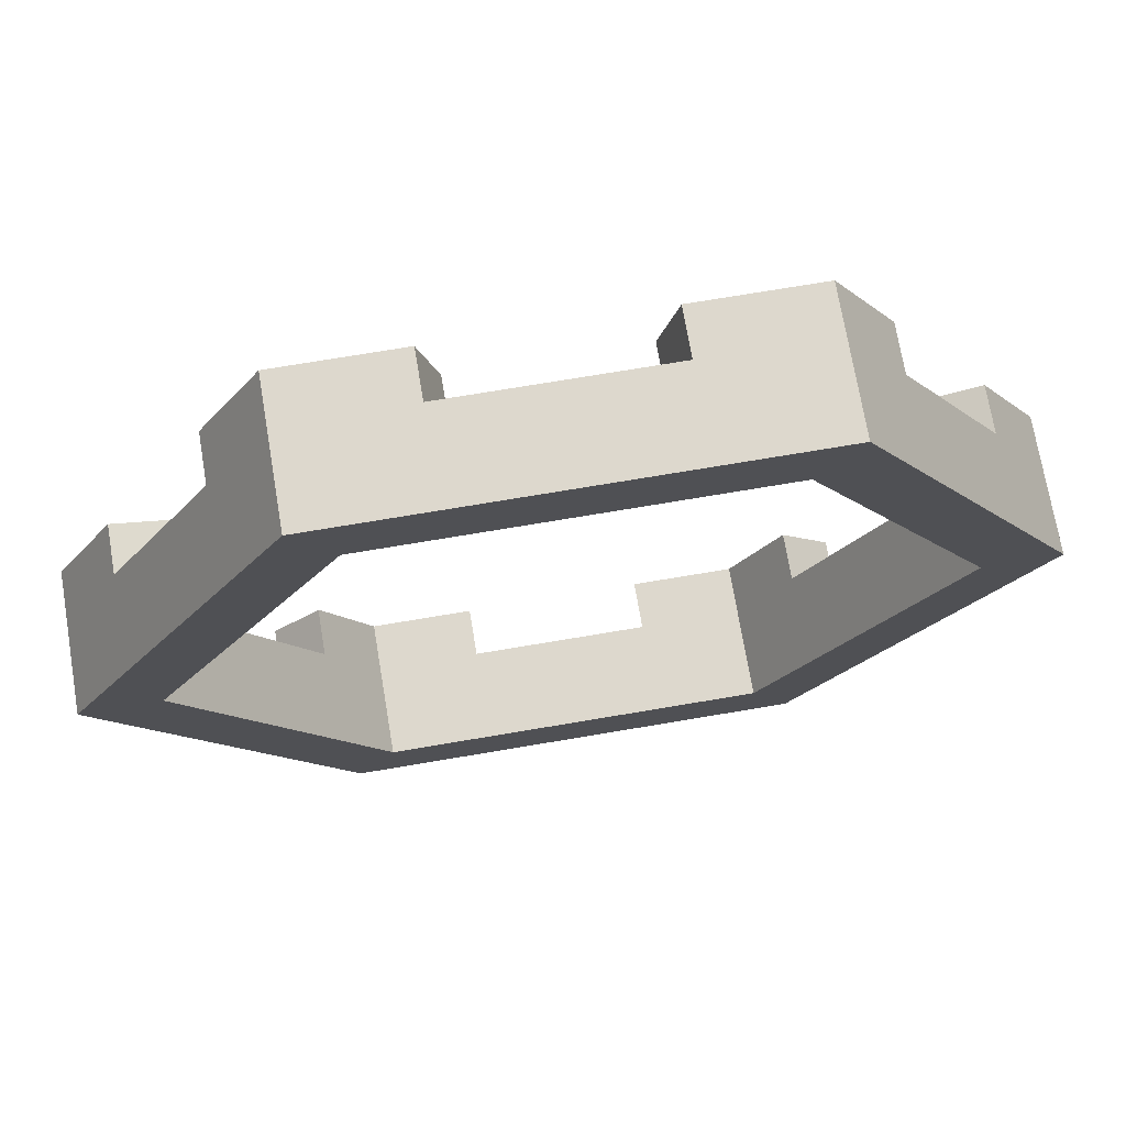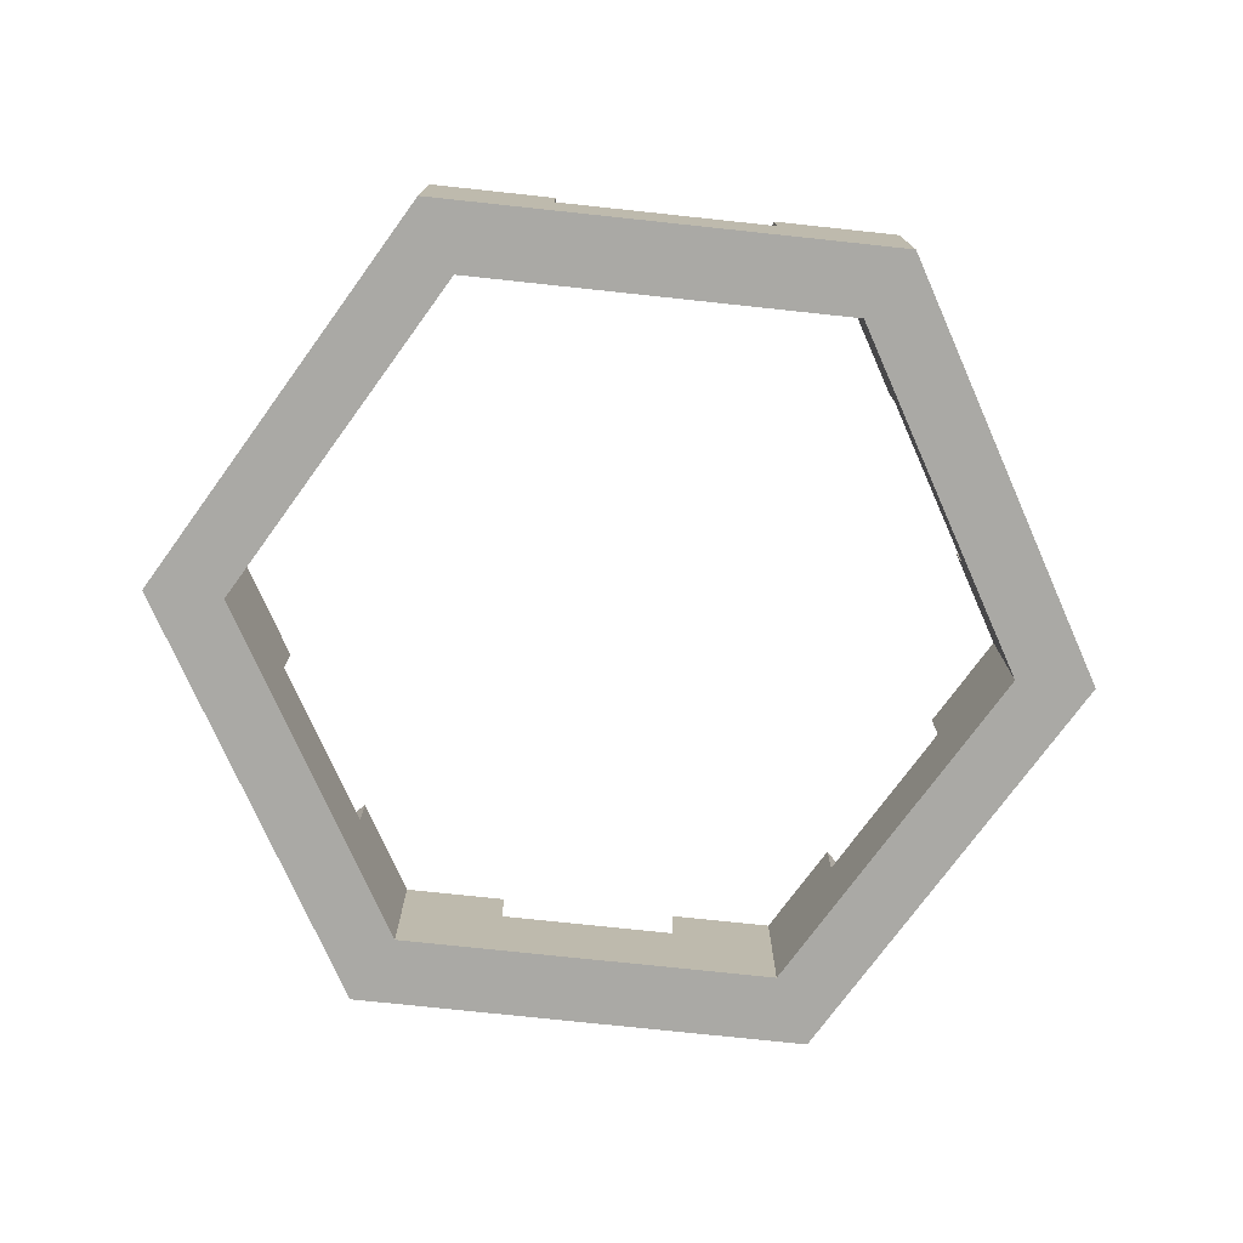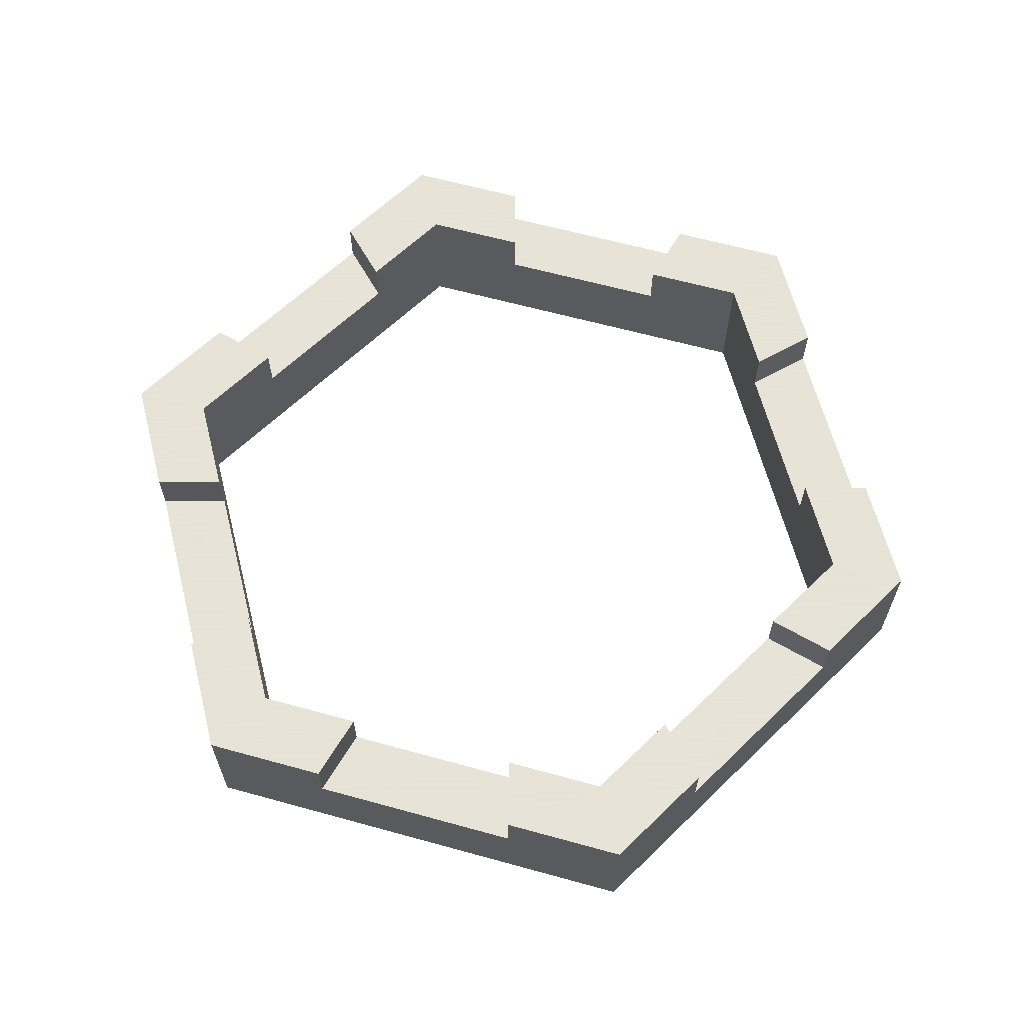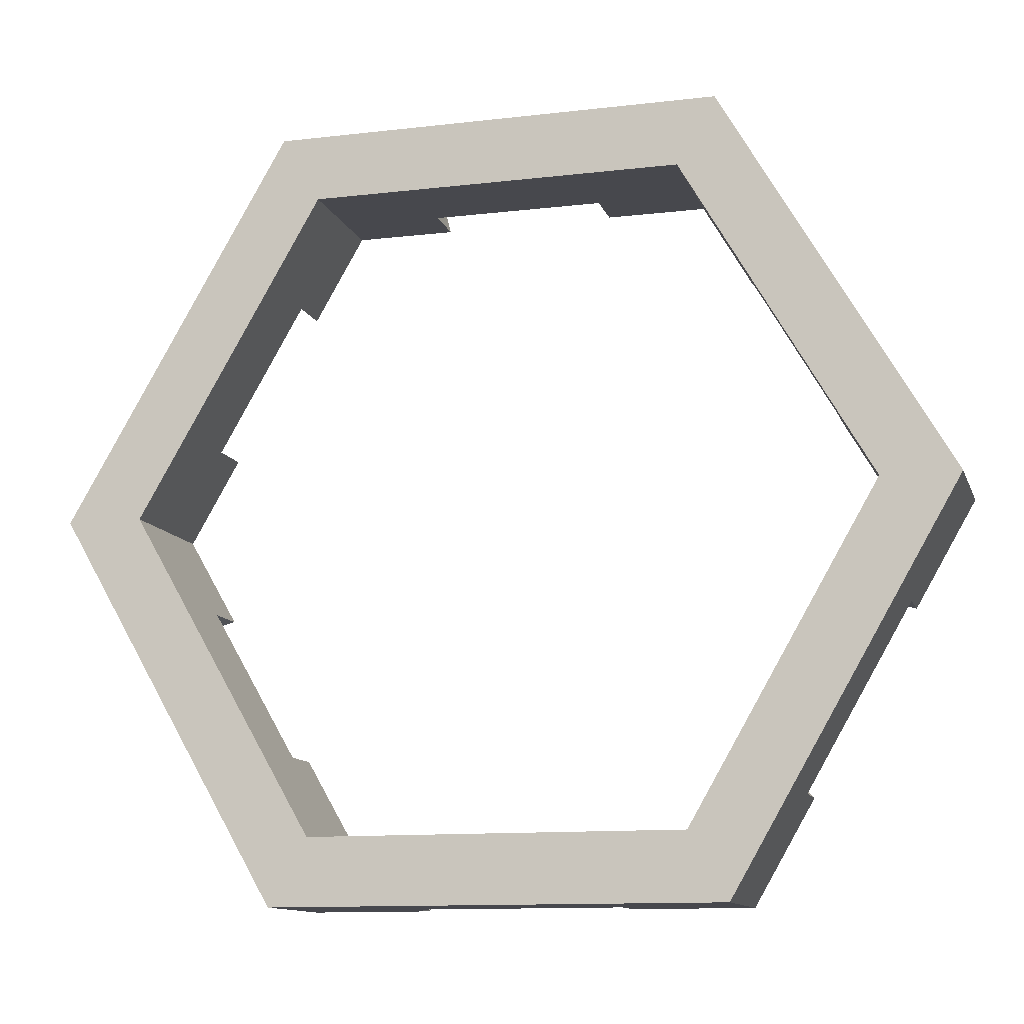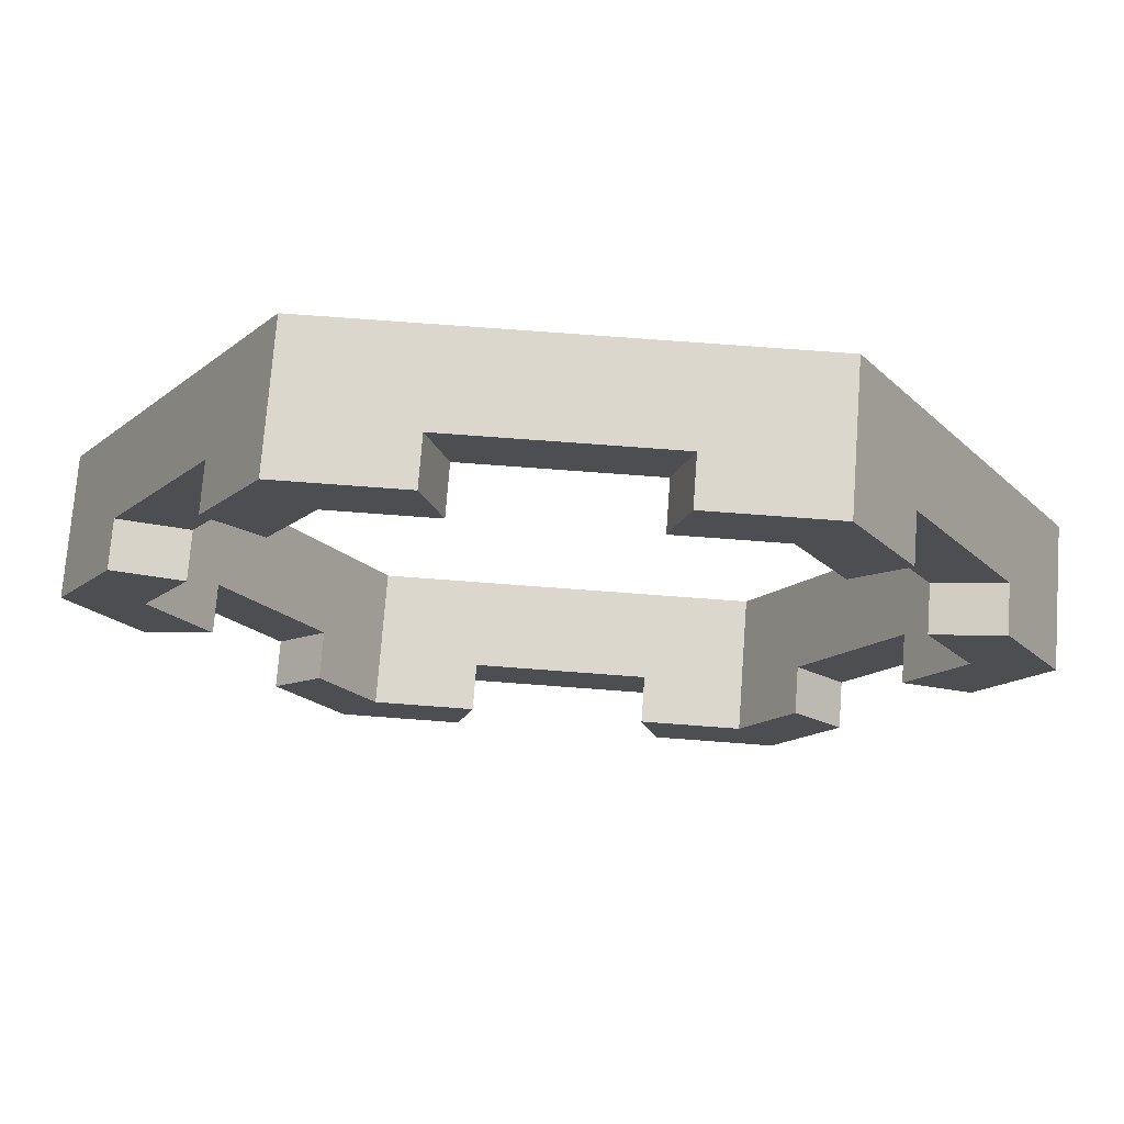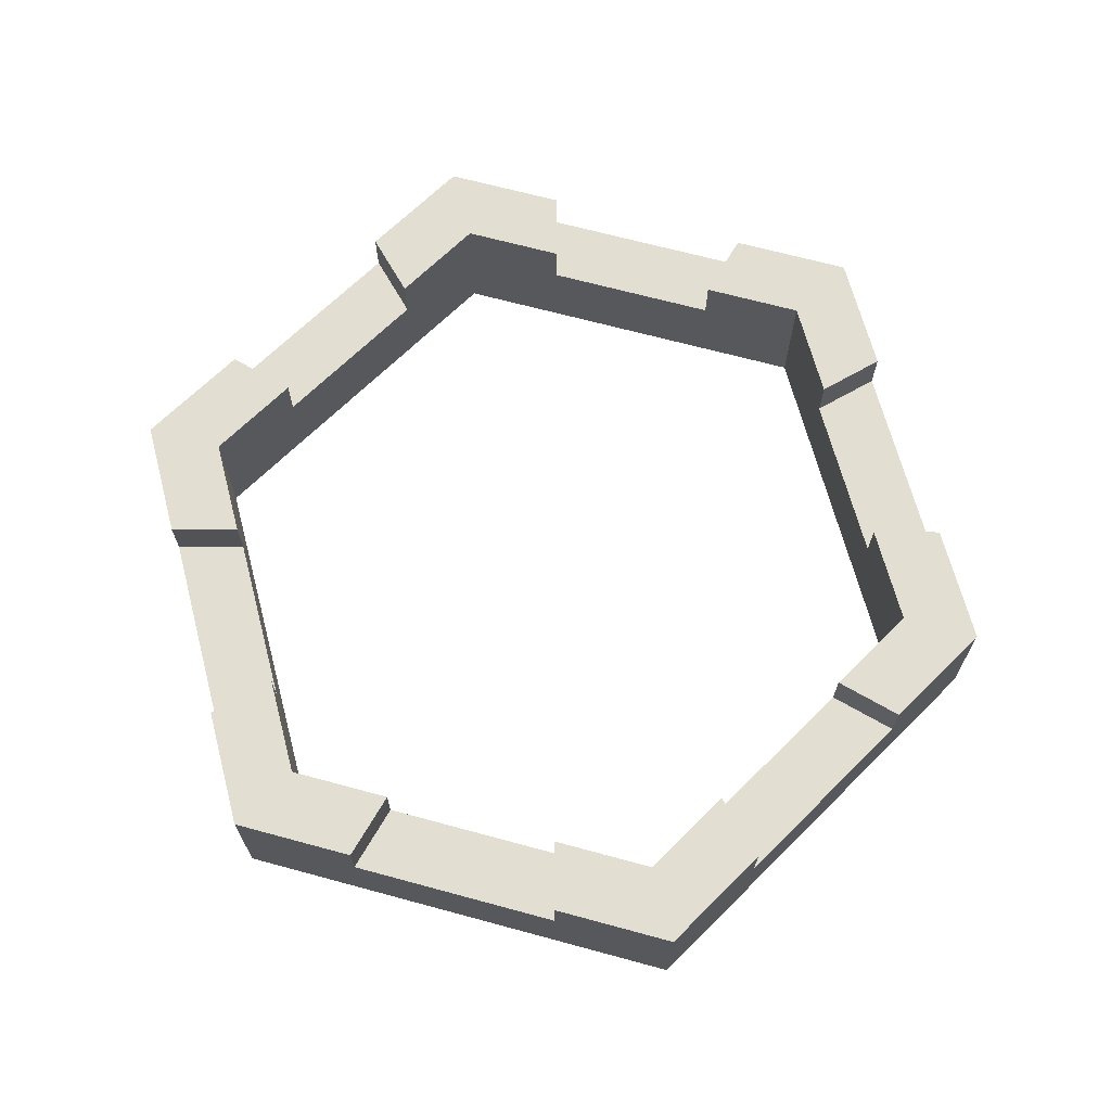
<metadata>
{"format":"obj","ext":"obj","renderer":"f3d","projection":"perspective","resolution":1024,"background":"white","views":[{"elev":72.1,"azim":-9.6,"up":"+Z"},{"elev":-75.4,"azim":-6.1,"up":"+Y"},{"elev":62.8,"azim":75.6,"up":"+Y"},{"elev":-11.9,"azim":15.7,"up":"+Z"},{"elev":73.4,"azim":-175.7,"up":"+Z"},{"elev":67.6,"azim":135.2,"up":"+Y"}]}
</metadata>
<code>
g tower-hexagon-top
v -0.1002 0.13 -0.3741 1 1 1
v -0.216 0.13 -0.3741 1 1 1
v -0.1002 0.085 -0.3741 1 1 1
v -0.216 0 -0.3741 1 1 1
v 0.216 0 -0.3741 1 1 1
v 0.1002 0.085 -0.3741 1 1 1
v 0 0.085 -0.3741 1 1 1
v 0.216 0.13 -0.3741 1 1 1
v 0.1002 0.13 -0.3741 1 1 1
v 0.432 0.13 -9.024e-17 1 1 1
v 0.3741 0.13 0.1002 1 1 1
v 0.3741 0.13 -0.1002 1 1 1
v 0.3582 0.13 -9.024e-17 1 1 1
v 0.3102 0.13 -0.08312 1 1 1
v 0.3102 0.13 0.08312 1 1 1
v 0.1002 0.13 0.3741 1 1 1
v 0.216 0.13 0.3741 1 1 1
v 0.1002 0.085 0.3741 1 1 1
v 0.216 0 0.3741 1 1 1
v -0.216 0 0.3741 1 1 1
v -0.1002 0.085 0.3741 1 1 1
v 0 0.085 0.3741 1 1 1
v -0.216 0.13 0.3741 1 1 1
v -0.1002 0.13 0.3741 1 1 1
v 0.2739 0.13 0.2739 1 1 1
v 0.2739 0.085 0.2739 1 1 1
v 0.324 0.085 0.1871 1 1 1
v 0.3741 0.085 0.1002 1 1 1
v 0.432 0 -9.024e-17 1 1 1
v 0.3741 0.085 -0.1002 1 1 1
v 0.324 0.085 -0.1871 1 1 1
v 0.2739 0.085 -0.2739 1 1 1
v 0.2739 0.13 -0.2739 1 1 1
v -0.2739 0.13 0.2739 1 1 1
v -0.2739 0.085 0.2739 1 1 1
v -0.324 0.085 0.1871 1 1 1
v -0.3741 0.085 0.1002 1 1 1
v -0.432 0 -4.512e-16 1 1 1
v -0.432 0.13 -4.512e-16 1 1 1
v -0.3741 0.13 0.1002 1 1 1
v -0.3741 0.13 -0.1002 1 1 1
v -0.3741 0.085 -0.1002 1 1 1
v -0.324 0.085 -0.1871 1 1 1
v -0.2739 0.085 -0.2739 1 1 1
v -0.2739 0.13 -0.2739 1 1 1
v -0.08312 0.13 0.3102 1 1 1
v -0.1791 0.13 0.3102 1 1 1
v -0.08312 0.085 0.3102 1 1 1
v -0.1791 1.805e-16 0.3102 1 1 1
v 0.1791 1.805e-16 0.3102 1 1 1
v 0.08312 0.085 0.3102 1 1 1
v 7.219e-16 0.085 0.3102 1 1 1
v 0.1791 0.13 0.3102 1 1 1
v 0.08312 0.13 0.3102 1 1 1
v 0.3582 1.805e-16 -9.024e-17 1 1 1
v 0.3102 0.085 -0.08312 1 1 1
v 0.2686 0.085 -0.1551 1 1 1
v 0.2271 0.085 -0.2271 1 1 1
v 0.1791 1.805e-16 -0.3102 1 1 1
v 0.1791 0.13 -0.3102 1 1 1
v 0.2271 0.13 -0.2271 1 1 1
v -0.3102 0.13 -0.08312 1 1 1
v -0.3102 0.085 -0.08312 1 1 1
v -0.3582 0.13 -4.512e-16 1 1 1
v -0.3582 1.805e-16 -4.512e-16 1 1 1
v -0.2686 0.085 -0.1551 1 1 1
v -0.2271 0.085 -0.2271 1 1 1
v -0.1791 1.805e-16 -0.3102 1 1 1
v -0.2271 0.13 -0.2271 1 1 1
v -0.1791 0.13 -0.3102 1 1 1
v -0.08312 0.13 -0.3102 1 1 1
v 0.2271 0.13 0.2271 1 1 1
v 0.2271 0.085 0.2271 1 1 1
v 0.2686 0.085 0.1551 1 1 1
v 0.3102 0.085 0.08312 1 1 1
v 0.08312 0.13 -0.3102 1 1 1
v 0.08312 0.085 -0.3102 1 1 1
v -0.08312 0.085 -0.3102 1 1 1
v 3.61e-16 0.085 -0.3102 1 1 1
v -0.2271 0.13 0.2271 1 1 1
v -0.2271 0.085 0.2271 1 1 1
v -0.2686 0.085 0.1551 1 1 1
v -0.3102 0.085 0.08312 1 1 1
v -0.3102 0.13 0.08312 1 1 1
f 3 2 1
f 3 4 2
f 4 3 5
f 6 5 3
f 6 3 7
f 5 6 8
f 8 6 9
f 12 11 10
f 11 12 13
f 13 12 14
f 15 11 13
f 18 17 16
f 18 19 17
f 19 18 20
f 21 20 18
f 21 18 22
f 20 21 23
f 23 21 24
f 17 26 25
f 19 26 17
f 19 27 26
f 19 28 27
f 29 28 19
f 29 11 28
f 11 29 10
f 10 30 12
f 29 30 10
f 29 31 30
f 29 32 31
f 5 32 29
f 5 33 32
f 33 5 8
f 34 20 23
f 35 20 34
f 36 20 35
f 37 20 36
f 37 38 20
f 38 37 39
f 40 39 37
f 41 38 39
f 42 38 41
f 43 38 42
f 44 38 43
f 44 4 38
f 4 44 2
f 45 2 44
f 48 47 46
f 48 49 47
f 49 48 50
f 51 50 48
f 51 48 52
f 50 51 53
f 53 51 54
f 14 55 13
f 56 55 14
f 57 55 56
f 58 55 57
f 58 59 55
f 59 58 60
f 61 60 58
f 64 63 62
f 65 63 64
f 65 66 63
f 65 67 66
f 68 67 65
f 68 69 67
f 69 68 70
f 1 70 71
f 70 1 2
f 70 2 69
f 69 2 45
f 72 50 53
f 73 50 72
f 74 50 73
f 75 50 74
f 75 55 50
f 55 75 13
f 15 13 75
f 77 60 76
f 77 59 60
f 59 77 68
f 78 68 77
f 78 77 79
f 68 78 70
f 70 78 71
f 47 81 80
f 49 81 47
f 49 82 81
f 49 83 82
f 65 83 49
f 65 84 83
f 84 65 64
f 47 24 46
f 24 47 23
f 23 47 80
f 23 80 34
f 8 61 33
f 61 8 60
f 60 8 9
f 60 9 76
f 18 54 51
f 54 18 16
f 72 17 25
f 17 72 53
f 17 53 16
f 16 53 54
f 44 66 67
f 66 44 63
f 63 44 43
f 63 43 42
f 71 3 1
f 3 71 78
f 67 45 44
f 45 67 69
f 14 30 56
f 30 14 12
f 7 77 6
f 77 7 79
f 79 7 78
f 78 7 3
f 72 26 73
f 26 72 25
f 51 22 18
f 22 51 52
f 22 52 48
f 22 48 21
f 24 48 46
f 48 24 21
f 31 56 30
f 56 31 32
f 56 32 57
f 57 32 58
f 11 75 28
f 75 11 15
f 82 35 81
f 35 82 83
f 35 83 36
f 36 83 37
f 77 9 6
f 9 77 76
f 84 37 83
f 37 84 40
f 41 63 42
f 63 41 62
f 35 80 81
f 80 35 34
f 33 58 32
f 58 33 61
f 75 27 28
f 27 75 26
f 26 75 74
f 26 74 73
f 41 64 62
f 40 64 41
f 40 41 39
f 64 40 84
f 4 59 68
f 4 68 65
f 5 59 4
f 4 65 38
f 5 55 59
f 55 5 29
f 19 55 29
f 55 19 50
f 65 20 38
f 50 19 20
f 49 20 65
f 50 20 49
g tower-hexagon-top
f 3 2 1
f 3 4 2
f 4 3 5
f 6 5 3
f 6 3 7
f 5 6 8
f 8 6 9
f 12 11 10
f 11 12 13
f 13 12 14
f 15 11 13
f 18 17 16
f 18 19 17
f 19 18 20
f 21 20 18
f 21 18 22
f 20 21 23
f 23 21 24
f 17 26 25
f 19 26 17
f 19 27 26
f 19 28 27
f 29 28 19
f 29 11 28
f 11 29 10
f 10 30 12
f 29 30 10
f 29 31 30
f 29 32 31
f 5 32 29
f 5 33 32
f 33 5 8
f 34 20 23
f 35 20 34
f 36 20 35
f 37 20 36
f 37 38 20
f 38 37 39
f 40 39 37
f 41 38 39
f 42 38 41
f 43 38 42
f 44 38 43
f 44 4 38
f 4 44 2
f 45 2 44
f 48 47 46
f 48 49 47
f 49 48 50
f 51 50 48
f 51 48 52
f 50 51 53
f 53 51 54
f 14 55 13
f 56 55 14
f 57 55 56
f 58 55 57
f 58 59 55
f 59 58 60
f 61 60 58
f 64 63 62
f 65 63 64
f 65 66 63
f 65 67 66
f 68 67 65
f 68 69 67
f 69 68 70
f 1 70 71
f 70 1 2
f 70 2 69
f 69 2 45
f 72 50 53
f 73 50 72
f 74 50 73
f 75 50 74
f 75 55 50
f 55 75 13
f 15 13 75
f 77 60 76
f 77 59 60
f 59 77 68
f 78 68 77
f 78 77 79
f 68 78 70
f 70 78 71
f 47 81 80
f 49 81 47
f 49 82 81
f 49 83 82
f 65 83 49
f 65 84 83
f 84 65 64
f 47 24 46
f 24 47 23
f 23 47 80
f 23 80 34
f 8 61 33
f 61 8 60
f 60 8 9
f 60 9 76
f 18 54 51
f 54 18 16
f 72 17 25
f 17 72 53
f 17 53 16
f 16 53 54
f 44 66 67
f 66 44 63
f 63 44 43
f 63 43 42
f 71 3 1
f 3 71 78
f 67 45 44
f 45 67 69
f 14 30 56
f 30 14 12
f 7 77 6
f 77 7 79
f 79 7 78
f 78 7 3
f 72 26 73
f 26 72 25
f 51 22 18
f 22 51 52
f 22 52 48
f 22 48 21
f 24 48 46
f 48 24 21
f 31 56 30
f 56 31 32
f 56 32 57
f 57 32 58
f 11 75 28
f 75 11 15
f 82 35 81
f 35 82 83
f 35 83 36
f 36 83 37
f 77 9 6
f 9 77 76
f 84 37 83
f 37 84 40
f 41 63 42
f 63 41 62
f 35 80 81
f 80 35 34
f 33 58 32
f 58 33 61
f 75 27 28
f 27 75 26
f 26 75 74
f 26 74 73
f 41 64 62
f 40 64 41
f 40 41 39
f 64 40 84
f 4 59 68
f 4 68 65
f 5 59 4
f 4 65 38
f 5 55 59
f 55 5 29
f 19 55 29
f 55 19 50
f 65 20 38
f 50 19 20
f 49 20 65
f 50 20 49

</code>
